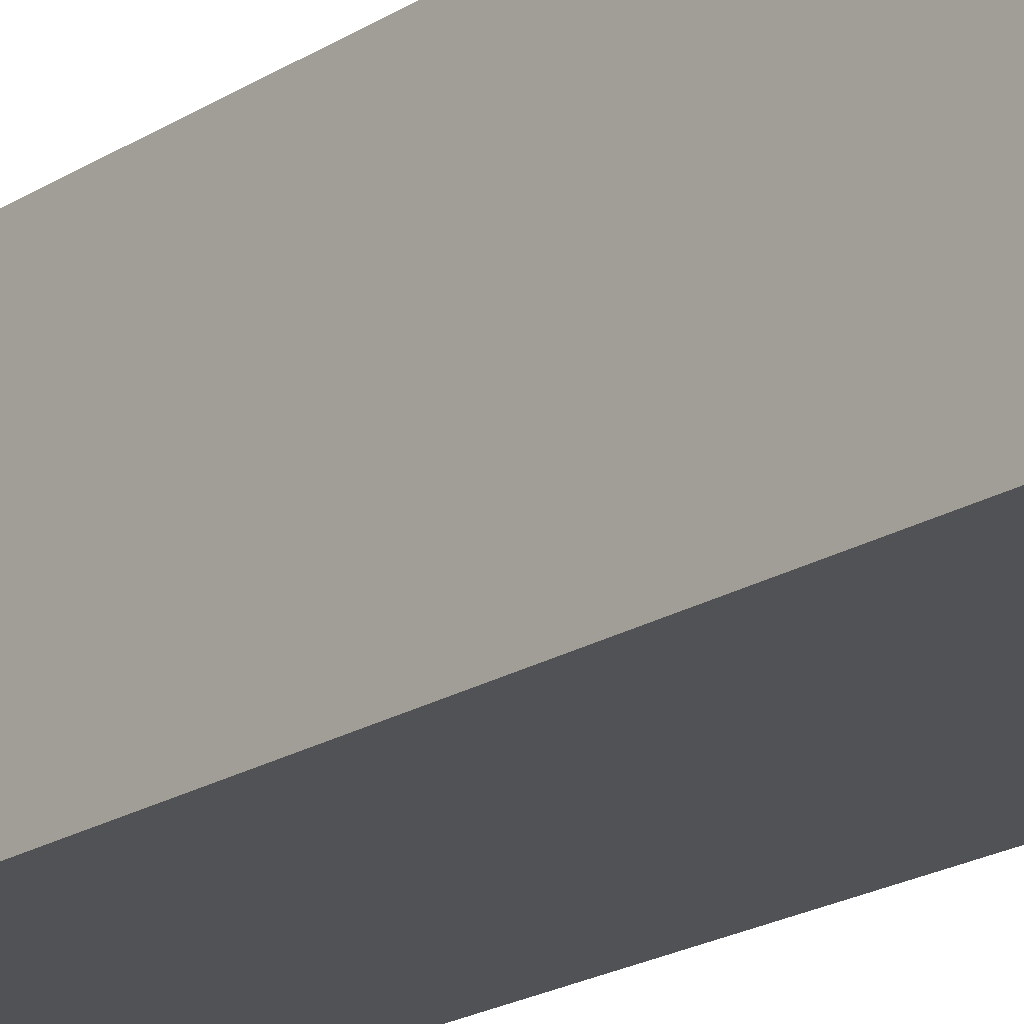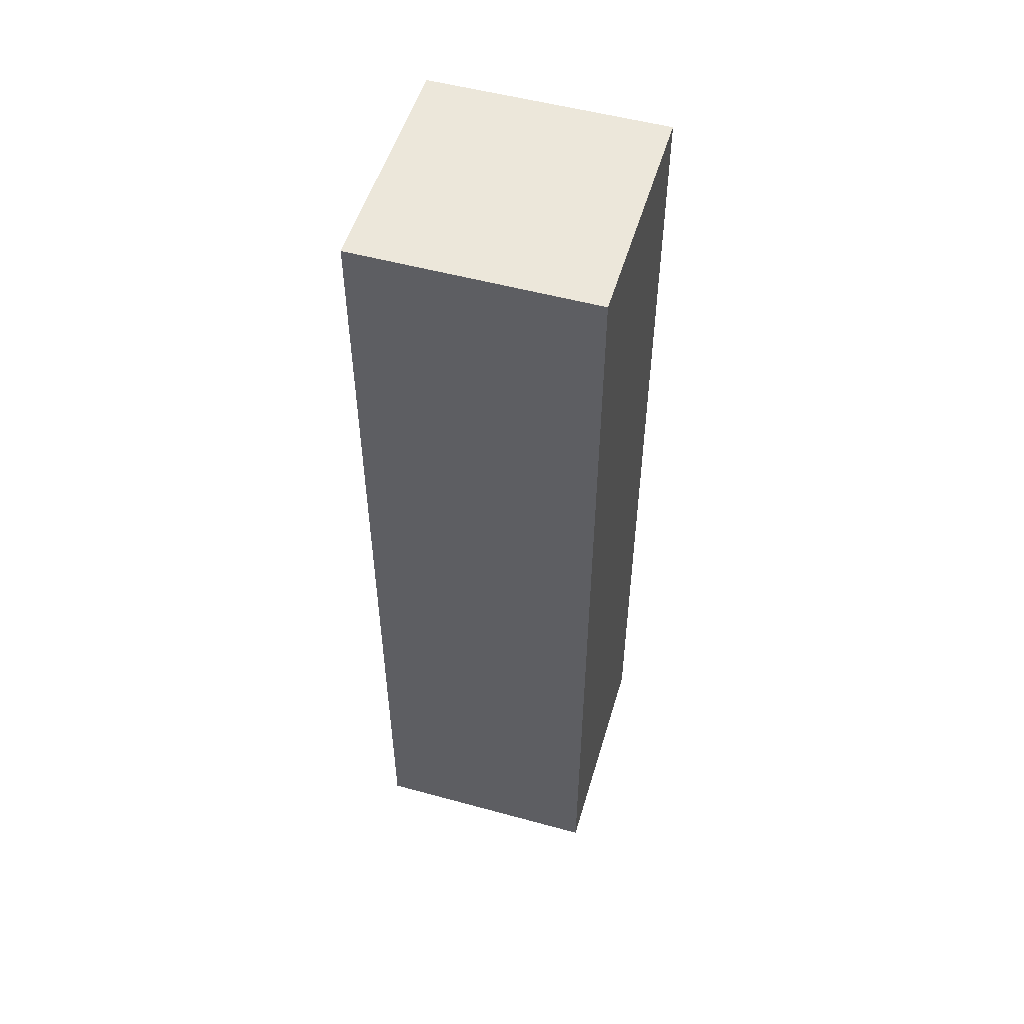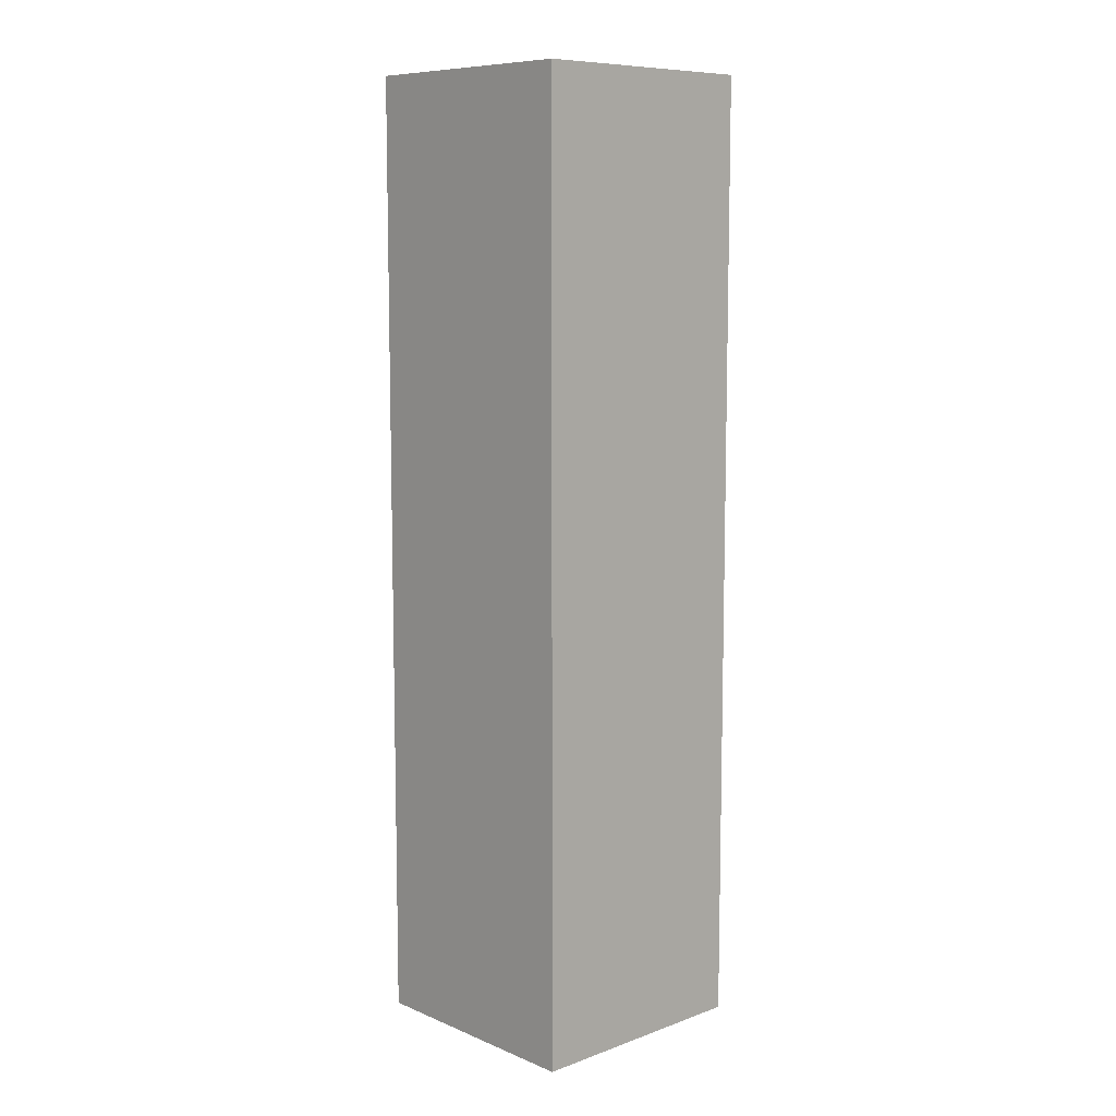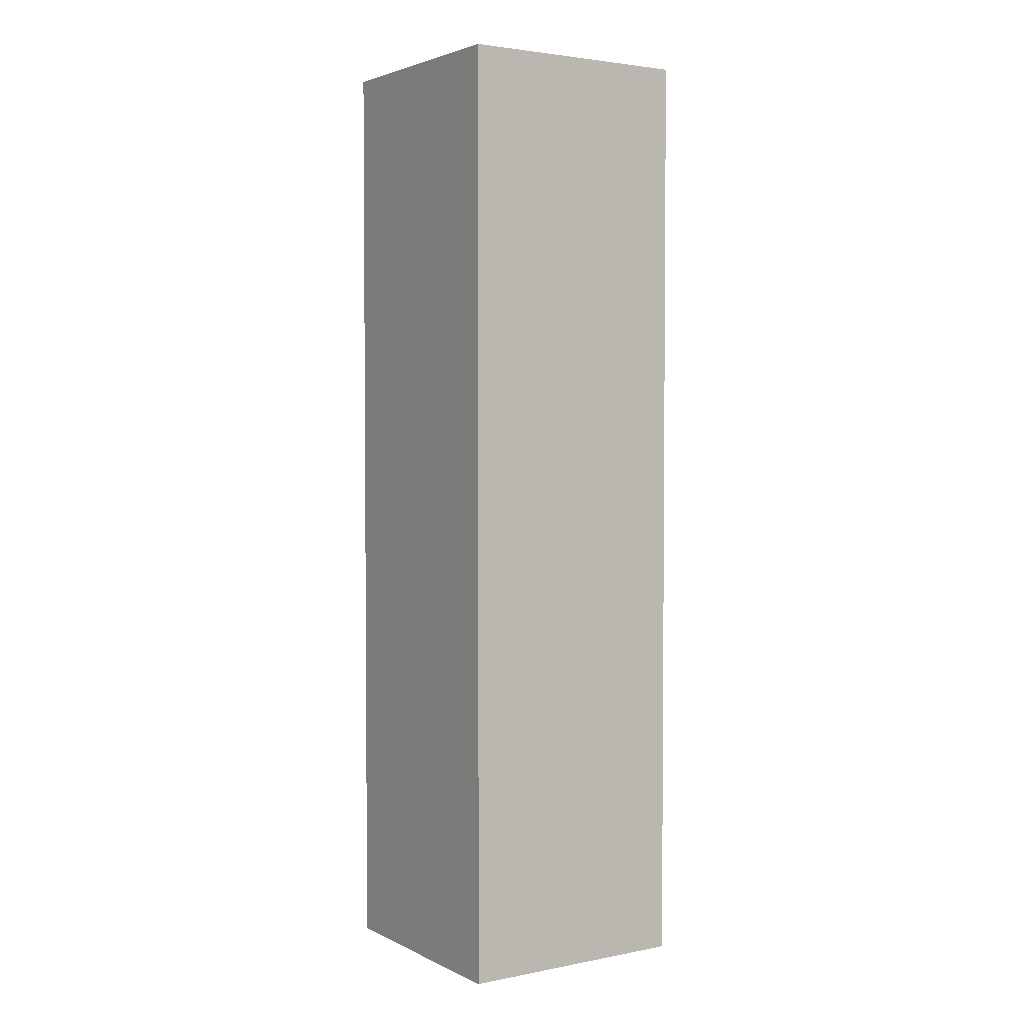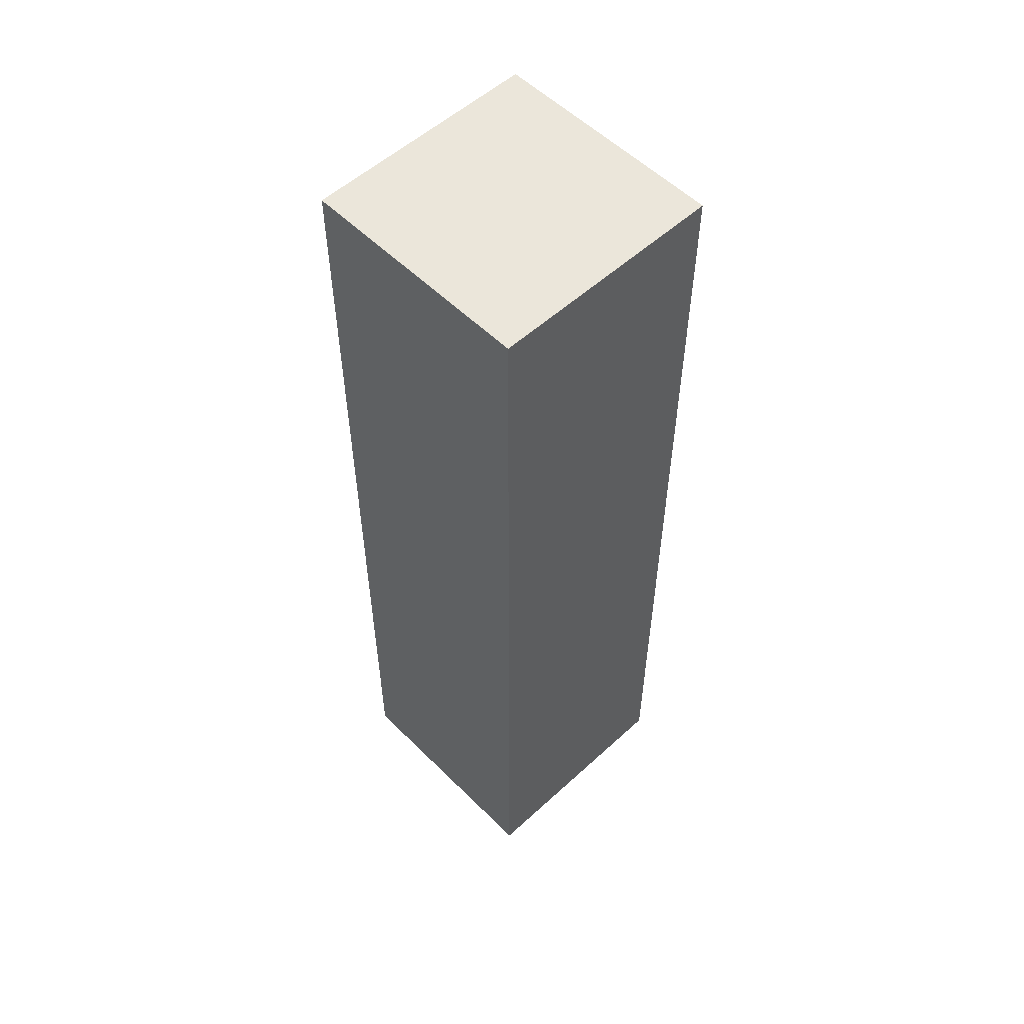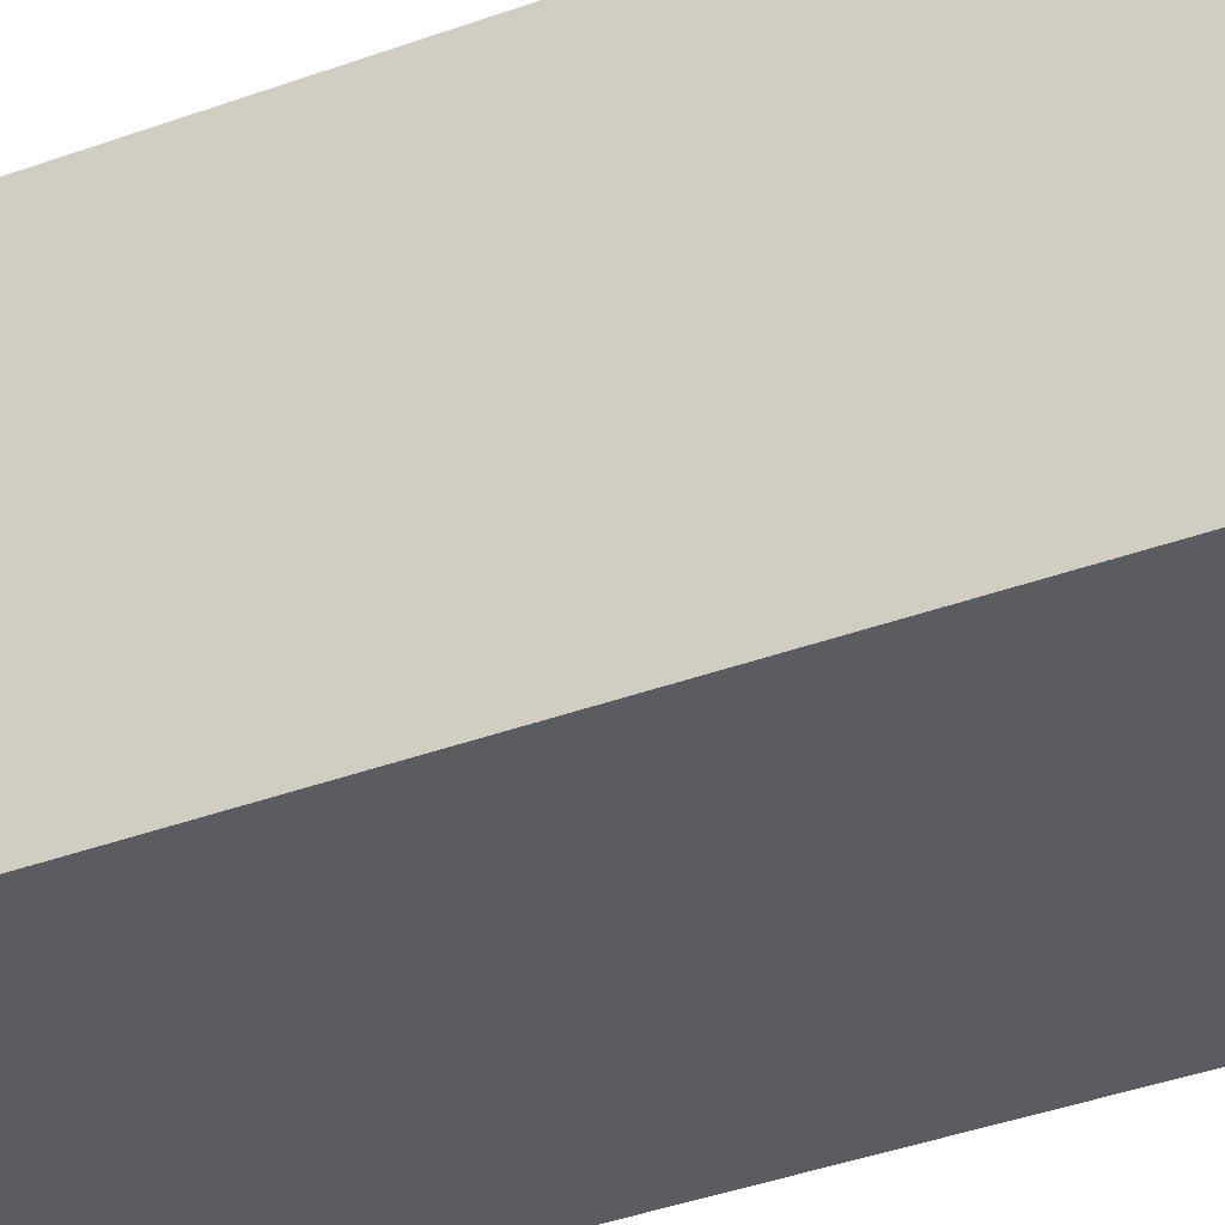
<metadata>
{"format":"obj","ext":"obj","renderer":"f3d","projection":"perspective","resolution":1024,"background":"white","views":[{"elev":-20.7,"azim":-41.7,"up":"+Z"},{"elev":52.6,"azim":106.4,"up":"+Y"},{"elev":9.1,"azim":46.9,"up":"+Y"},{"elev":3.0,"azim":146.7,"up":"+Y"},{"elev":55.0,"azim":46.1,"up":"+Y"},{"elev":-34.5,"azim":117.0,"up":"+Z"}]}
</metadata>
<code>
g pb_Mesh137524
v 0.25 0 0
v -0.75 0 0
v 0.25 4 0
v -0.75 4 0
v -0.75 0 0
v -0.75 0 -1
v -0.75 4 0
v -0.75 4 -1
v -0.75 0 -1
v 0.25 0 -1
v -0.75 4 -1
v 0.25 4 -1
v 0.25 0 -1
v 0.25 0 0
v 0.25 4 -1
v 0.25 4 0
v 0.25 4 0
v -0.75 4 0
v 0.25 4 -1
v -0.75 4 -1
v 0.25 0 -1
v -0.75 0 -1
v 0.25 0 0
v -0.75 0 0
g pb_Mesh137524_0
f 3 2 1
f 3 4 2
f 7 6 5
f 7 8 6
f 11 10 9
f 11 12 10
f 15 14 13
f 15 16 14
f 19 18 17
f 19 20 18
f 23 22 21
f 23 24 22

</code>
